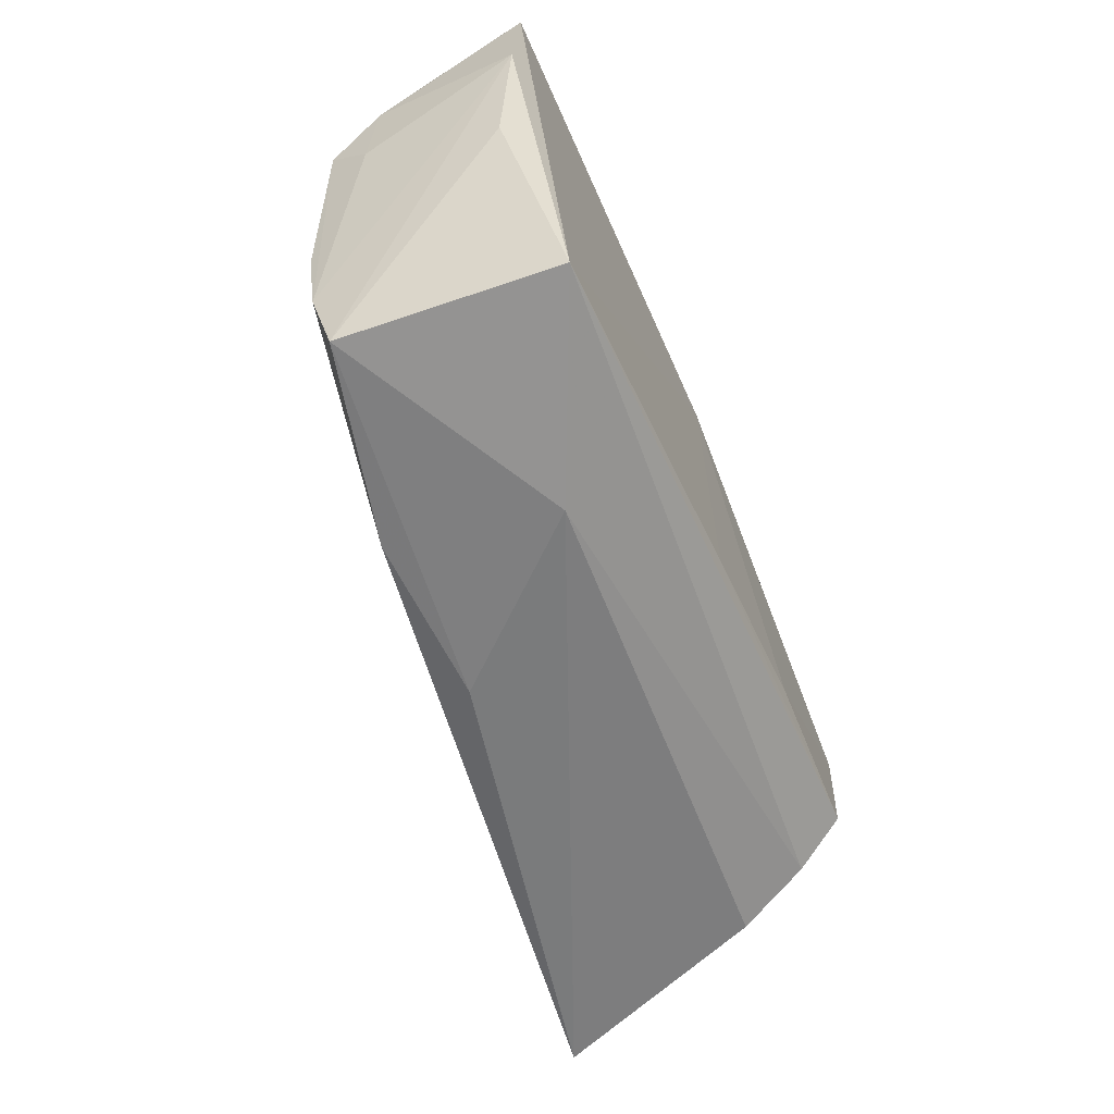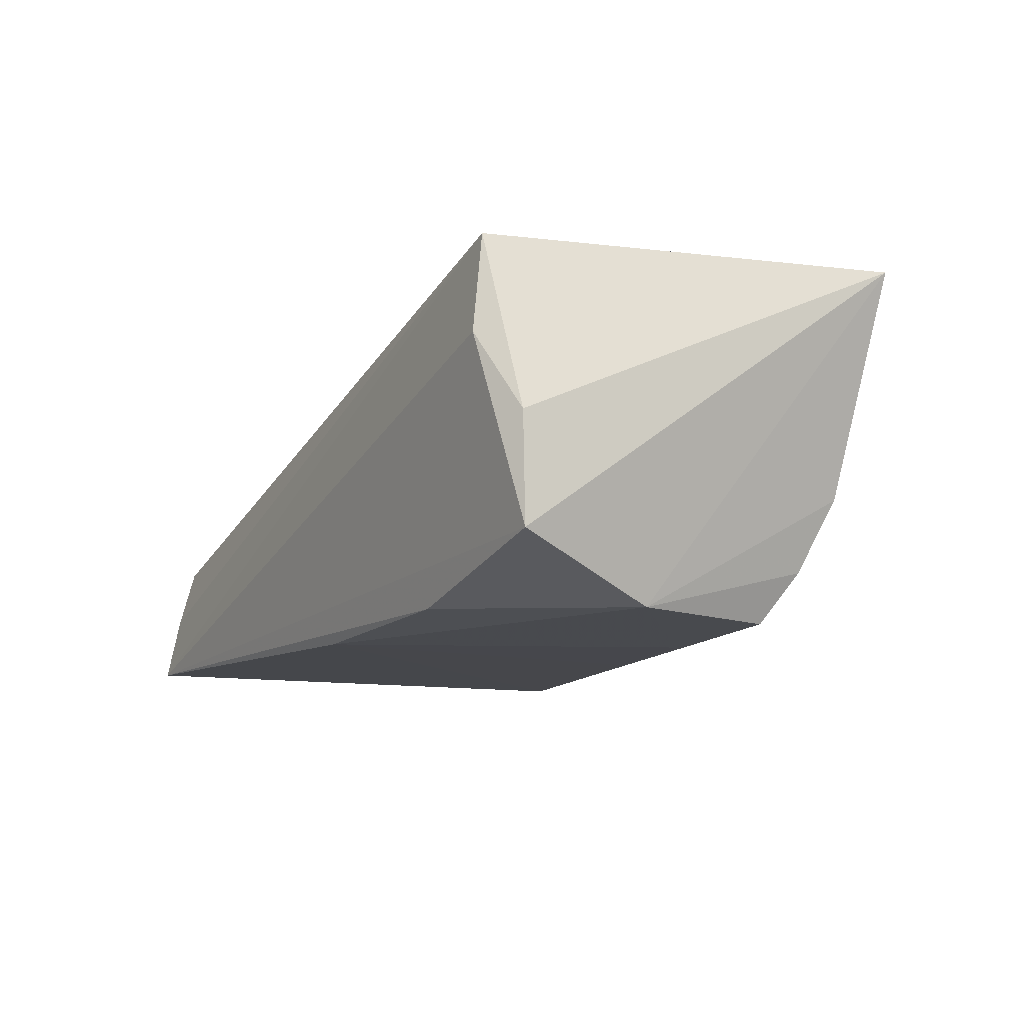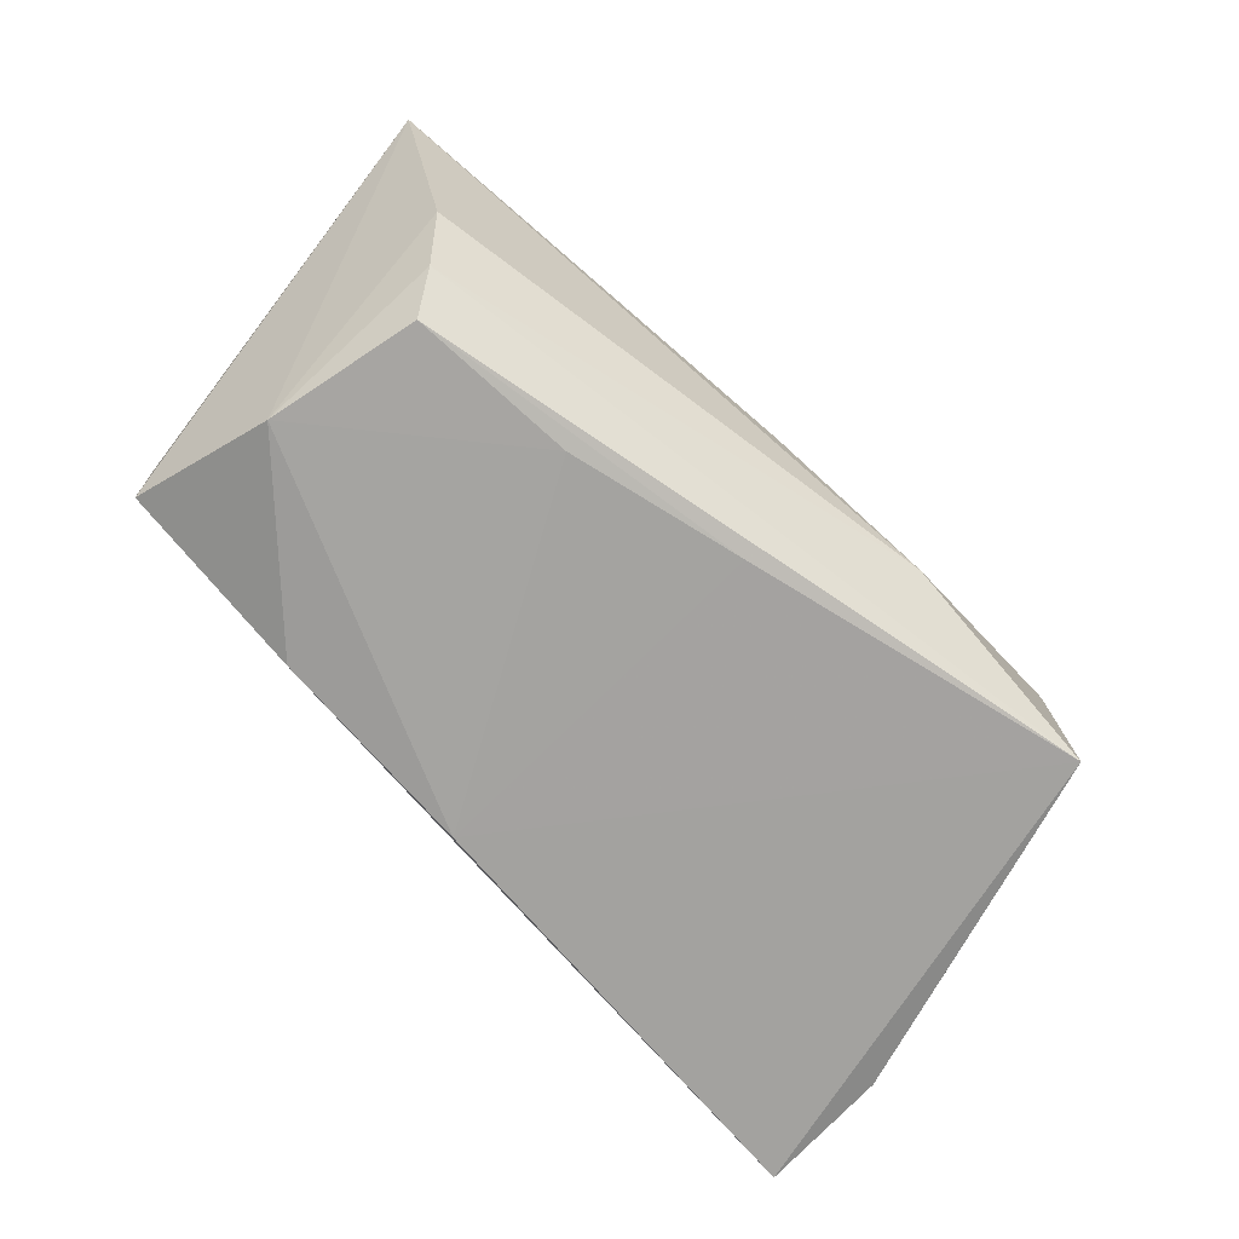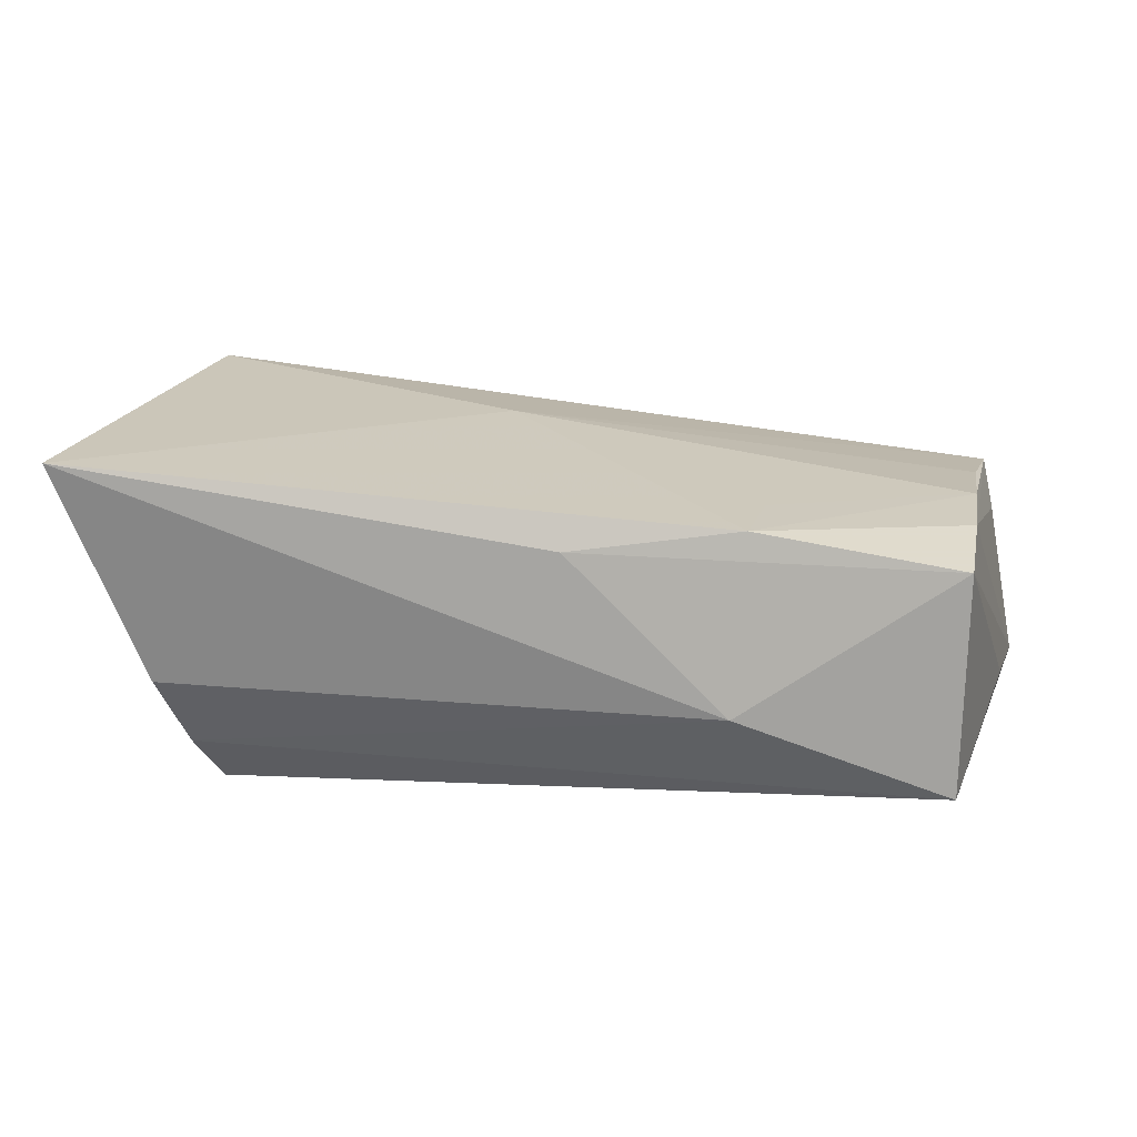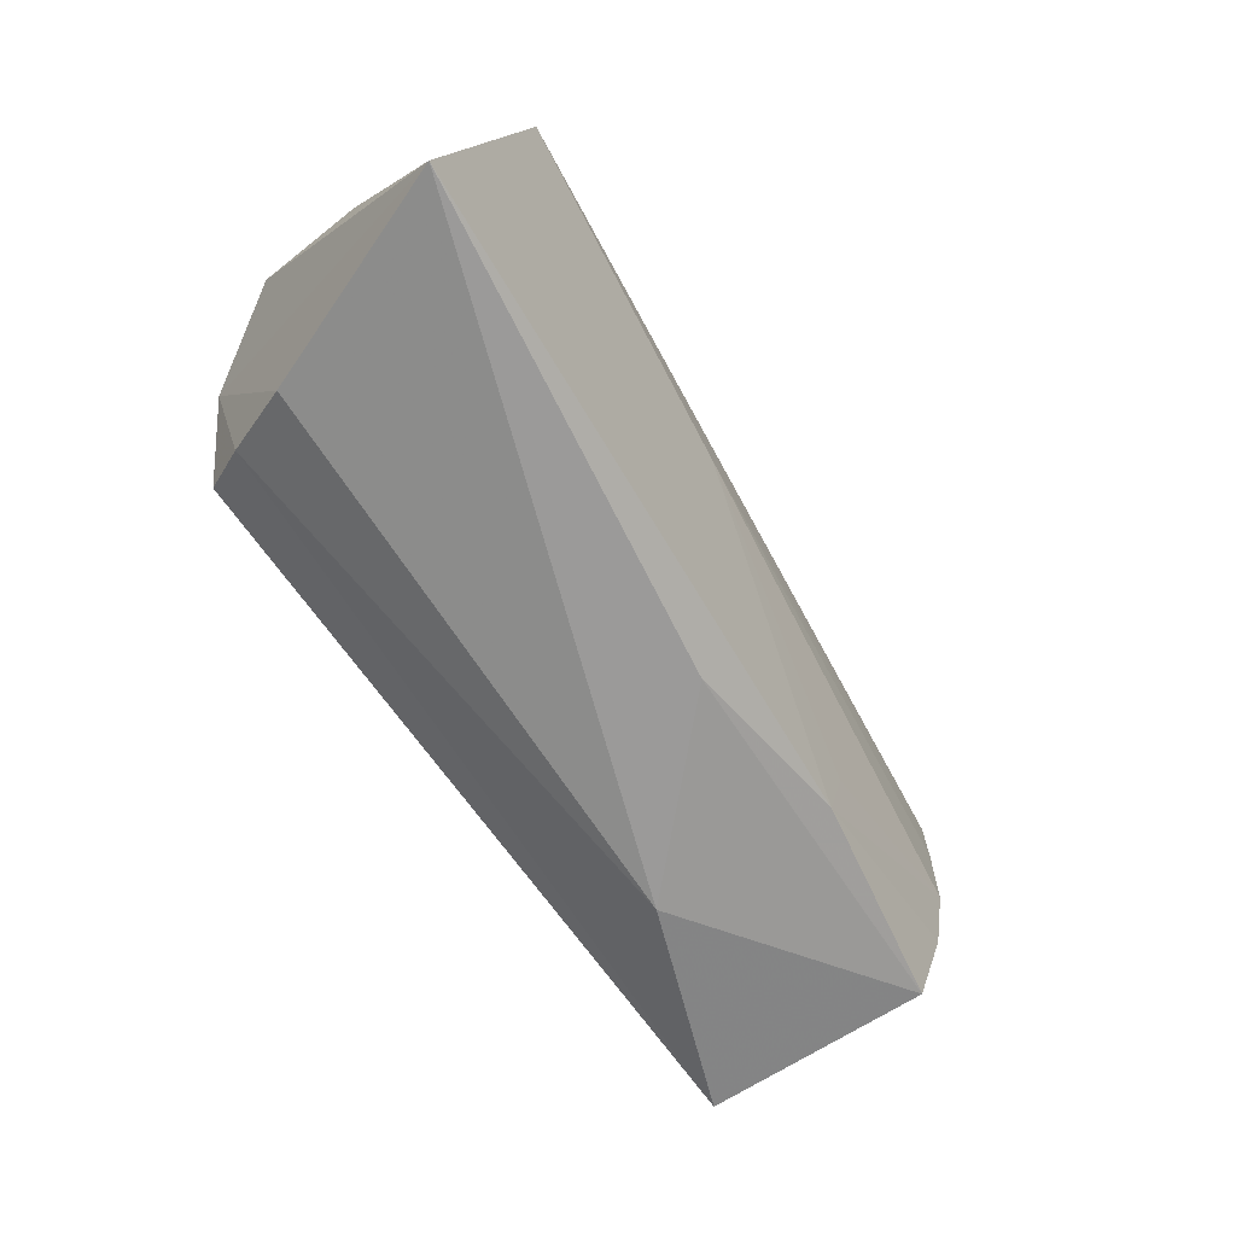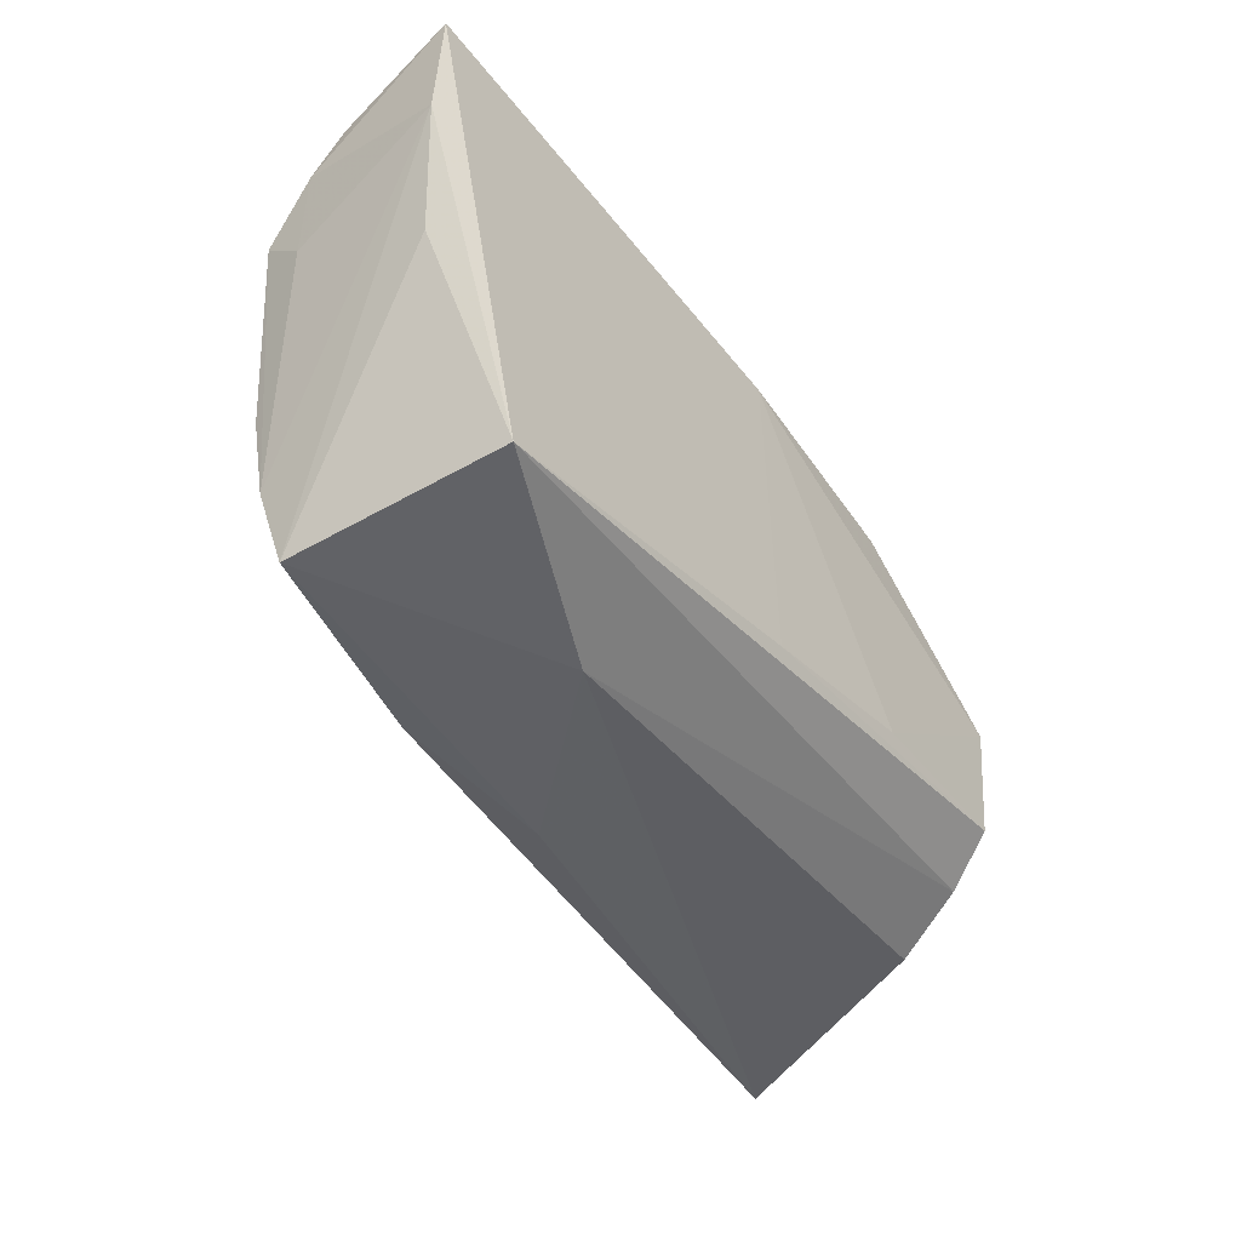
<metadata>
{"format":"obj","ext":"obj","renderer":"f3d","projection":"perspective","resolution":1024,"background":"white","views":[{"elev":-65.4,"azim":111.9,"up":"+Y"},{"elev":-12.9,"azim":-119.1,"up":"+Z"},{"elev":-73.9,"azim":-46.4,"up":"+Z"},{"elev":-71.2,"azim":1.6,"up":"+Y"},{"elev":-62.5,"azim":-53.4,"up":"+Y"},{"elev":-49.8,"azim":125.4,"up":"+Y"}]}
</metadata>
<code>
v 0.04428 -0.019 0.01114
v 0.05447 0.01135 -0.01438
v -0.04478 0.02229 -0.01177
v 0.01749 -0.0297 -0.005821
v 0.0549 0.02635 -0.01537
v 0.05049 -0.003306 -0.01162
v -0.05268 -0.02062 0.0211
v 0.002207 0.02298 -0.01767
v -0.04522 0.02279 0.0007576
v -0.02236 0.02227 -0.01692
v 0.05348 0.02523 -0.007633
v 0.05101 0.007691 0.004629
v 0.05079 0.01254 0.009214
v 0.05242 0.02367 -0.0006773
v 0.04118 -0.02898 -0.01578
v 0.01961 -0.02689 0.01372
v -0.04065 0.02635 0.009951
v -0.03816 -0.01222 -0.01817
v 0.04594 -0.009477 0.01169
v 0.05246 0.01828 0.003097
v -0.04018 0.02501 0.02149
v -0.04382 -0.01907 -0.004063
v 0.02208 -0.01877 0.01391
v 0.001244 -0.01877 -0.01743
v -0.01899 -0.01365 -0.01817
v -0.04128 0.005236 -0.01817
v 0.04236 -0.02846 0.009113
v -0.004664 0.006367 0.0183
v -0.04078 -0.0159 -0.01235
v 0.04794 0.002093 0.0107
v 0.0005478 -0.02673 0.01193
f 29 15 4
f 3 26 7
f 3 10 26
f 4 15 27
f 2 1 27
f 7 26 22
f 26 29 22
f 22 4 7
f 22 29 4
f 18 29 26
f 15 29 18
f 26 10 8
f 7 21 9
f 9 3 7
f 7 4 31
f 4 27 31
f 6 15 2
f 2 27 6
f 6 27 15
f 12 1 2
f 12 13 1
f 28 13 21
f 28 21 7
f 16 27 1
f 16 31 27
f 7 31 16
f 16 28 7
f 23 28 16
f 2 15 5
f 15 8 5
f 10 3 5
f 5 8 10
f 25 18 26
f 26 8 25
f 1 13 19
f 19 28 23
f 19 16 1
f 23 16 19
f 2 5 20
f 20 12 2
f 13 12 20
f 21 5 17
f 17 5 3
f 17 9 21
f 3 9 17
f 24 8 15
f 24 25 8
f 15 18 24
f 18 25 24
f 13 28 30
f 30 19 13
f 28 19 30
f 14 20 5
f 21 13 14
f 13 20 14
f 11 5 21
f 21 14 11
f 11 14 5

</code>
